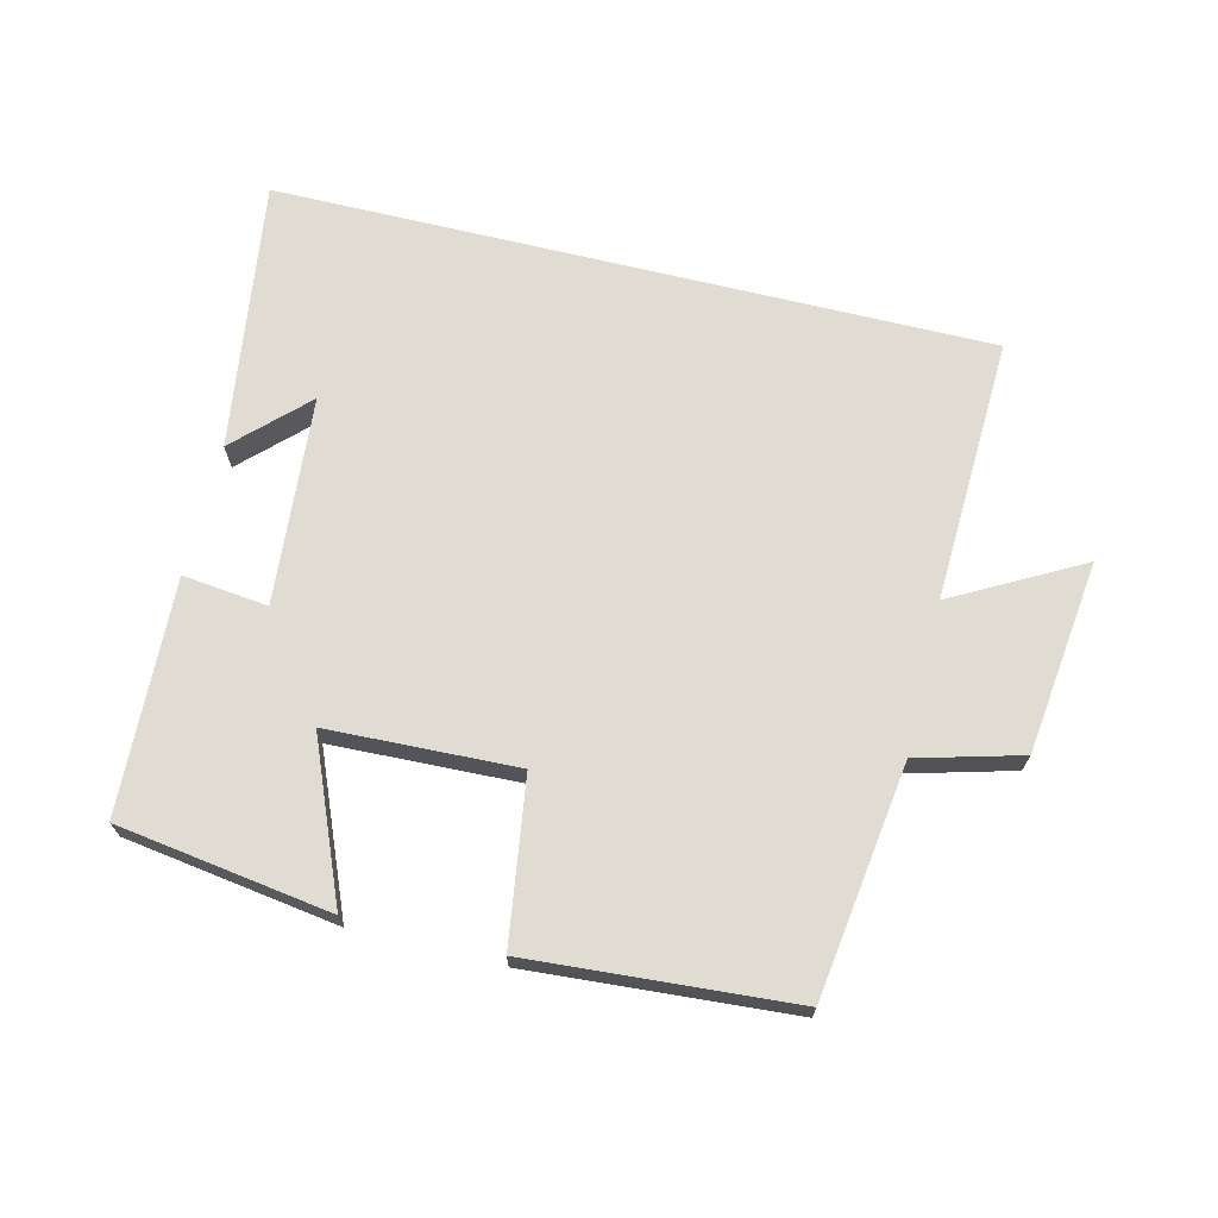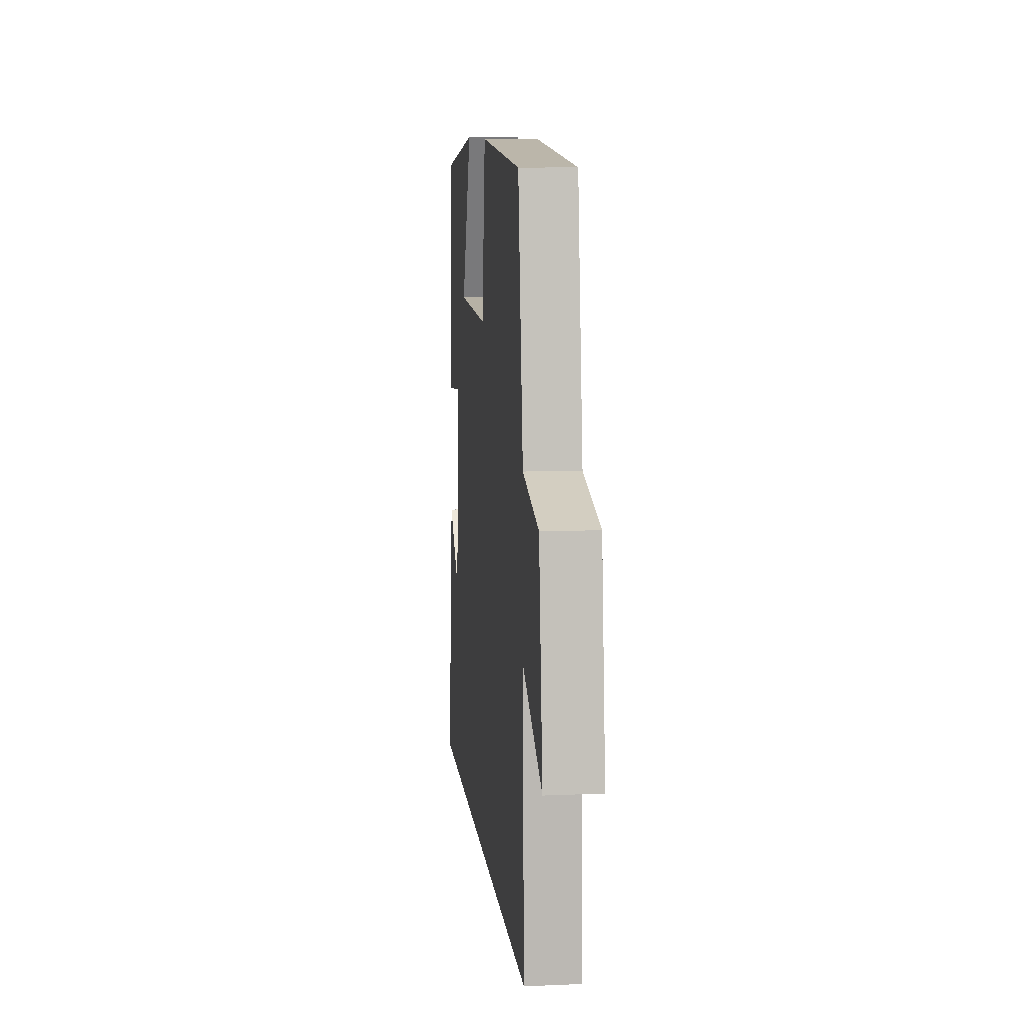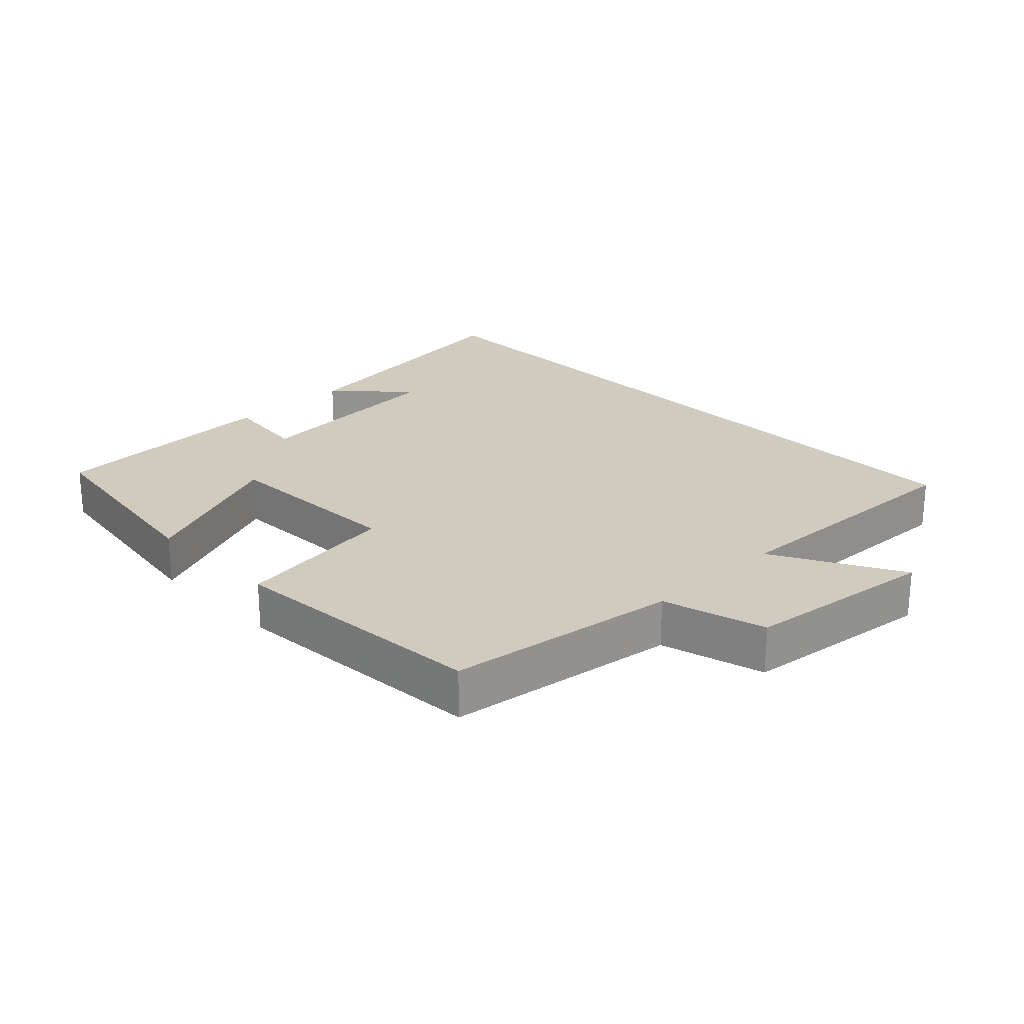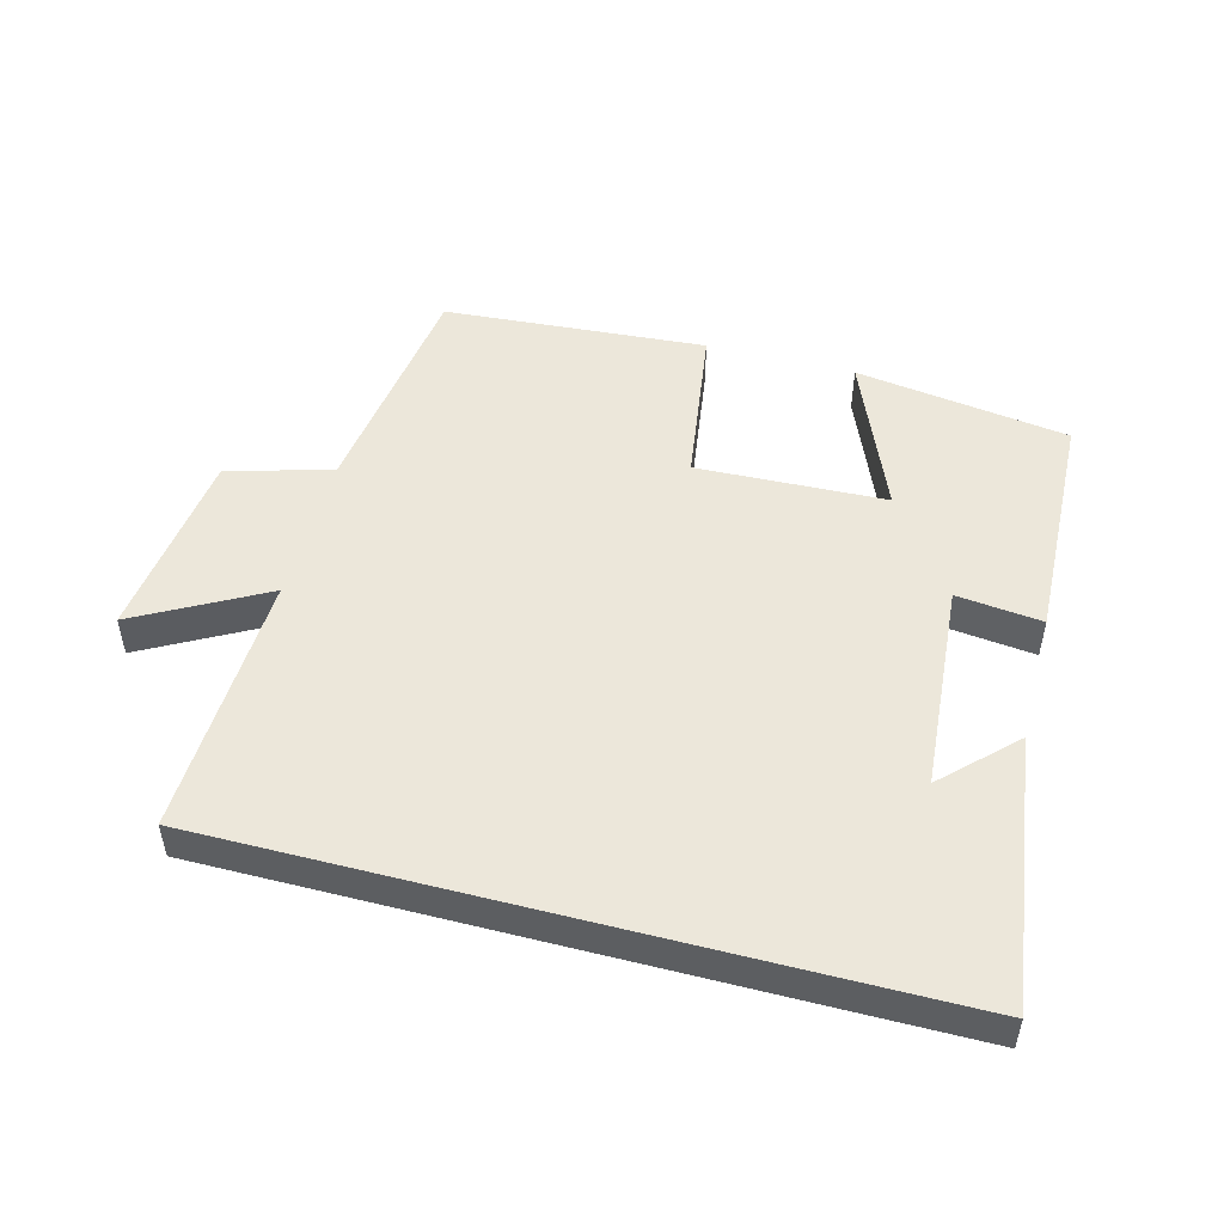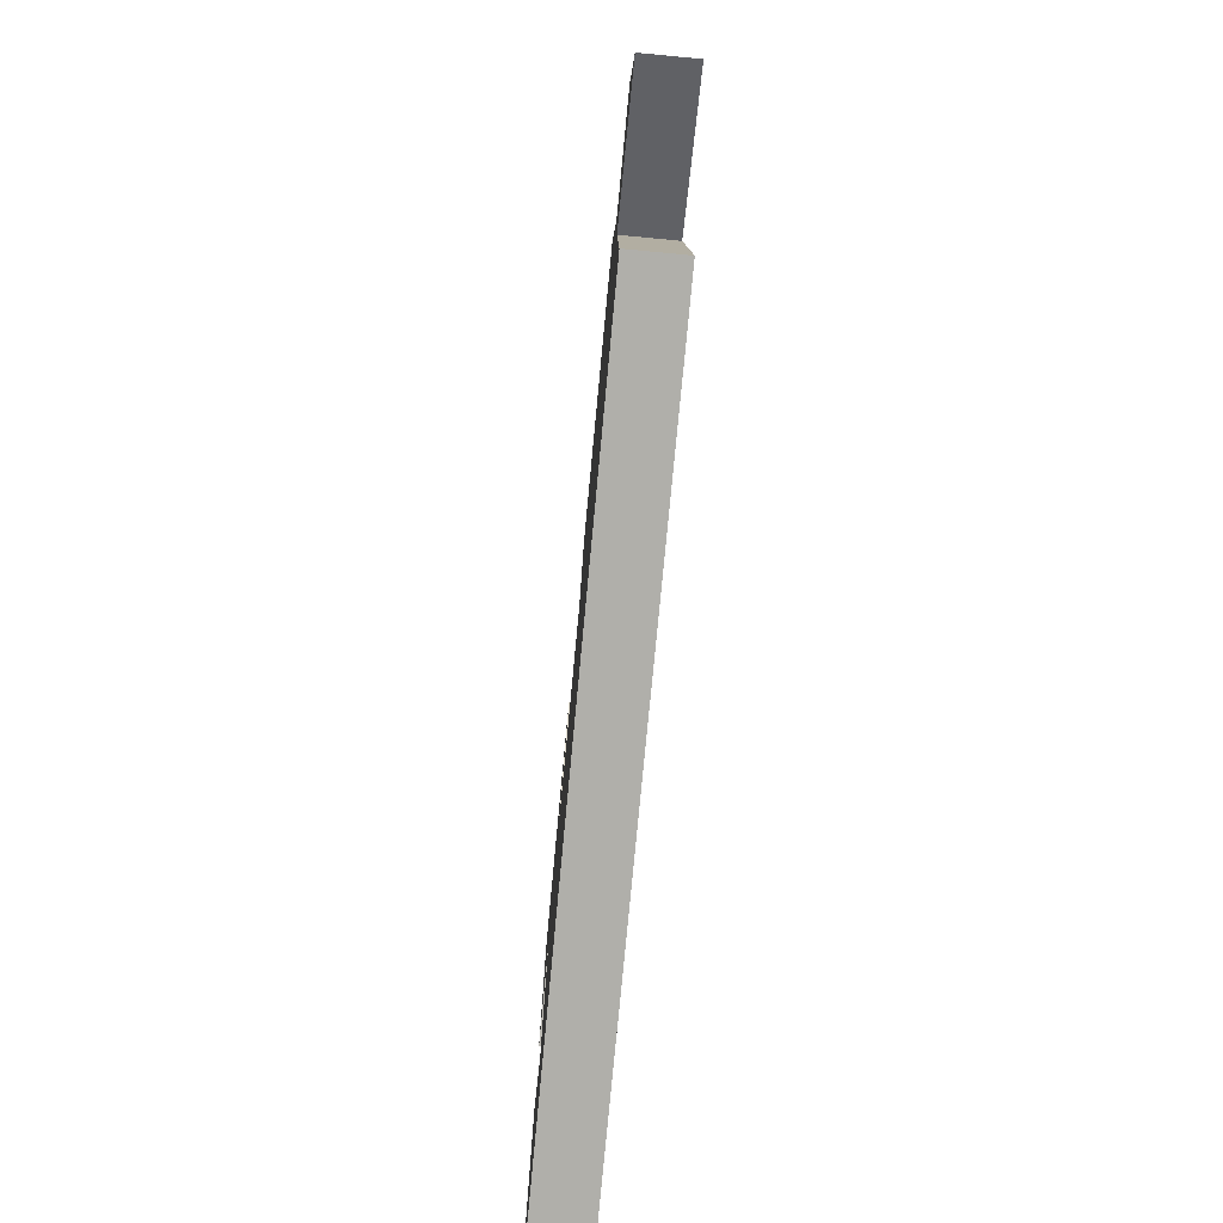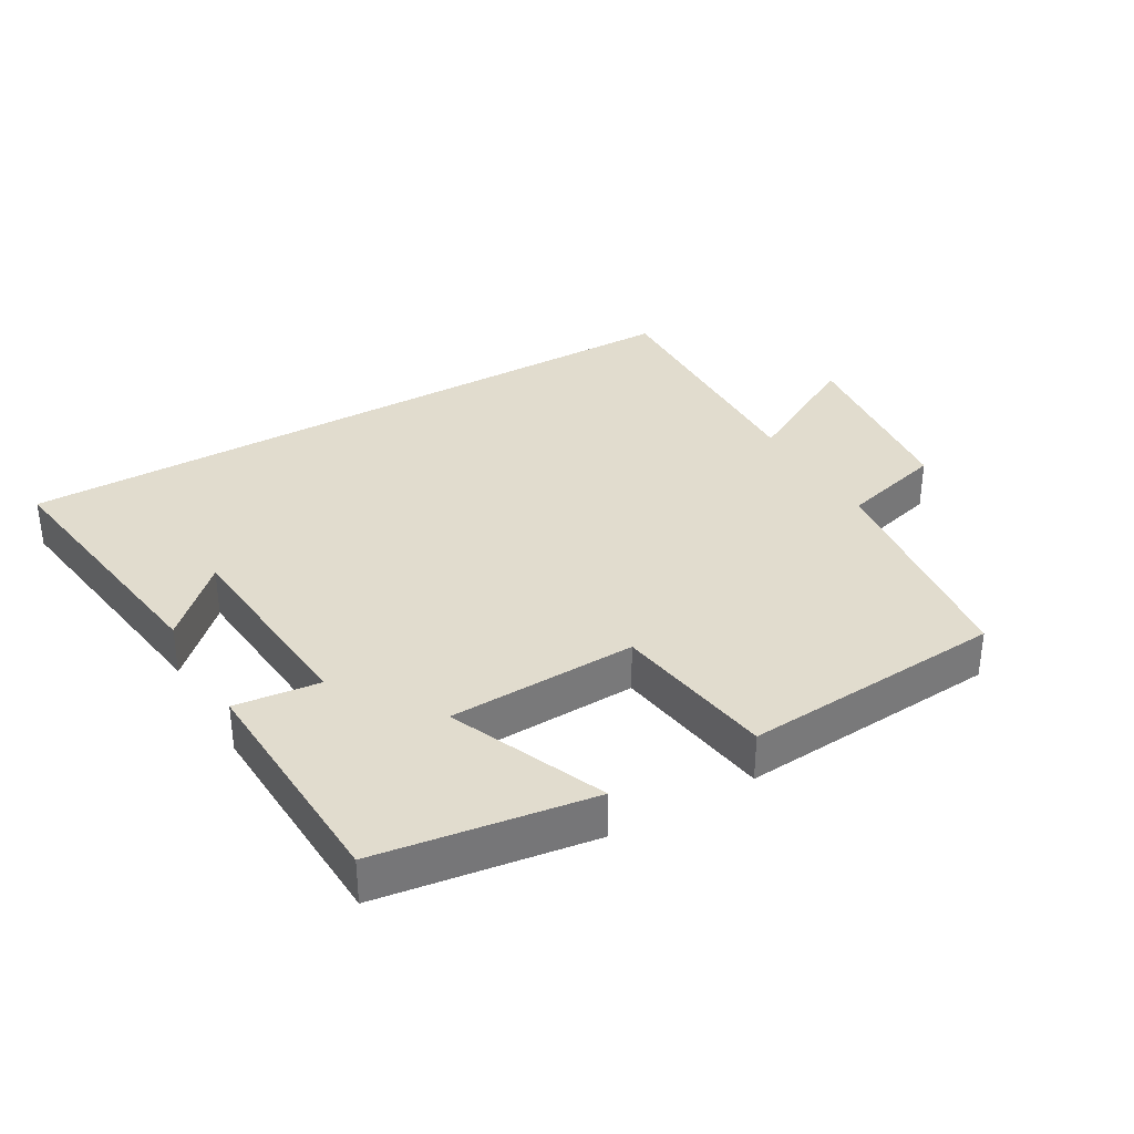
<metadata>
{"format":"obj","ext":"obj","renderer":"f3d","projection":"perspective","resolution":1024,"background":"white","views":[{"elev":69.2,"azim":13.6,"up":"+Y"},{"elev":10.0,"azim":83.7,"up":"+Z"},{"elev":23.6,"azim":45.7,"up":"+Y"},{"elev":50.3,"azim":-165.3,"up":"+Y"},{"elev":-78.0,"azim":84.6,"up":"+Z"},{"elev":34.1,"azim":-30.4,"up":"+Y"}]}
</metadata>
<code>
v 0.451 0.07 0.472
v 0.5 0.07 0.124
v 0.656 0.07 0.082
v 0.692 0.07 -0.208
v 0.5 0.07 -0.104
v 0.516 0.07 -0.5
v -0.555 0.07 -0.5
v -0.5 0.07 -0.095
v -0.396 0.07 -0.196
v -0.372 0.07 0.116
v -0.5 0.07 0.101
v -0.487 0.07 0.452
v -0.166 0.07 0.5
v -0.263 0.07 0.265
v 0.021 0.07 0.255
v 0.056 0.07 0.5
v 0.451 0 0.472
v 0.5 0 0.124
v 0.656 0 0.082
v 0.692 0 -0.208
v 0.5 0 -0.104
v 0.516 0 -0.5
v -0.555 0 -0.5
v -0.5 0 -0.095
v -0.396 0 -0.196
v -0.372 0 0.116
v -0.5 0 0.101
v -0.487 0 0.452
v -0.166 0 0.5
v -0.263 0 0.265
v 0.021 0 0.255
v 0.056 0 0.5
f 15 16 1 2
f 14 15 2
f 11 12 13 14
f 10 11 14
f 9 10 14 2
f 7 8 9
f 5 6 7 9
f 5 9 2 3
f 3 4 5
f 18 17 32 31
f 18 31 30
f 30 29 28 27
f 30 27 26
f 18 30 26 25
f 25 24 23
f 25 23 22 21
f 19 18 25 21
f 21 20 19
f 1 17 18 2
f 2 18 19 3
f 3 19 20 4
f 4 20 21 5
f 5 21 22 6
f 6 22 23 7
f 7 23 24 8
f 8 24 25 9
f 9 25 26 10
f 10 26 27 11
f 11 27 28 12
f 12 28 29 13
f 13 29 30 14
f 14 30 31 15
f 15 31 32 16
f 16 32 17 1

</code>
